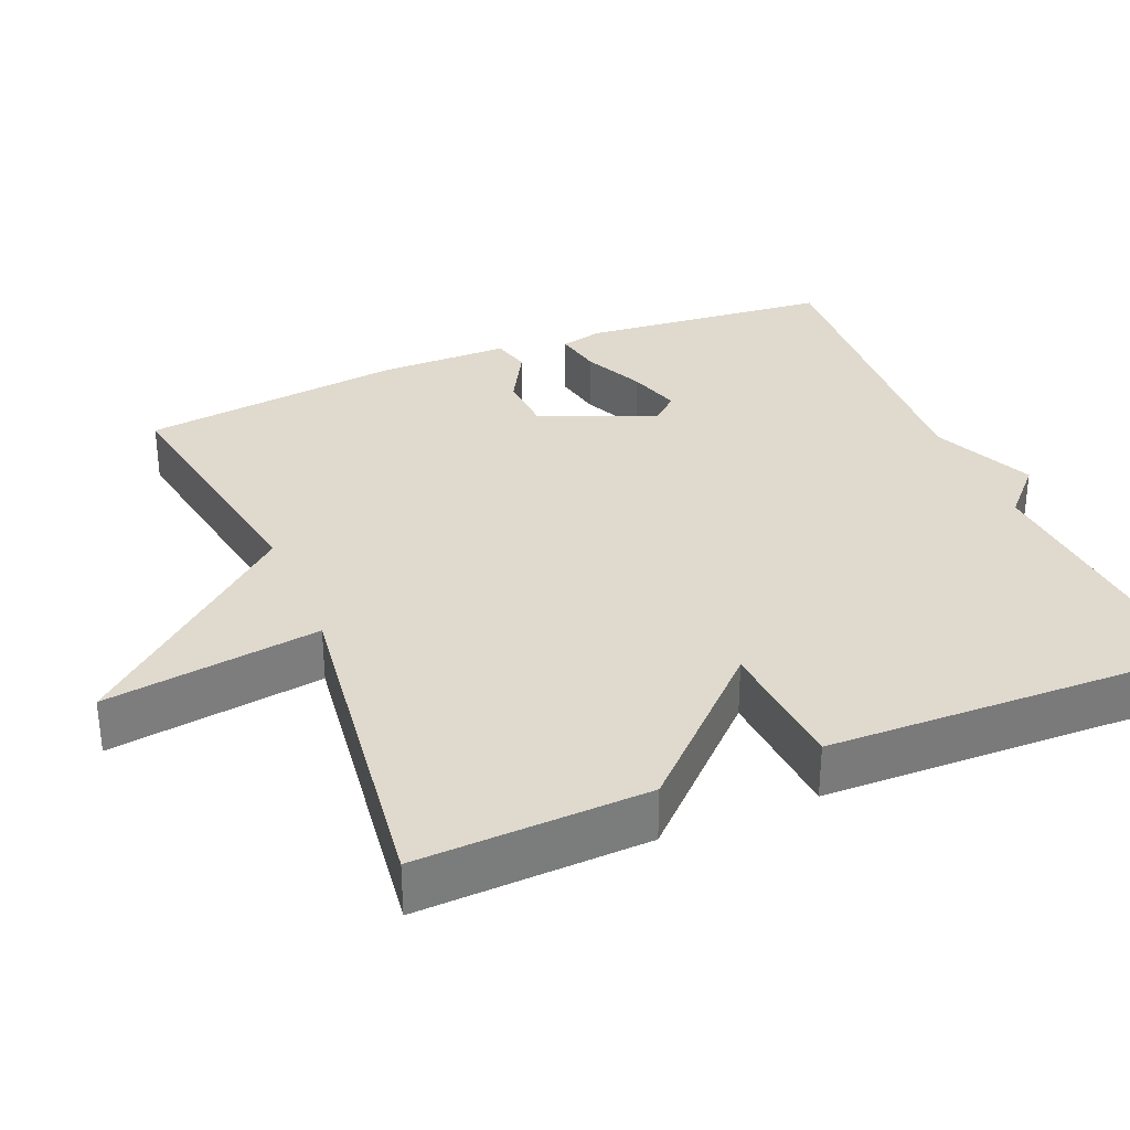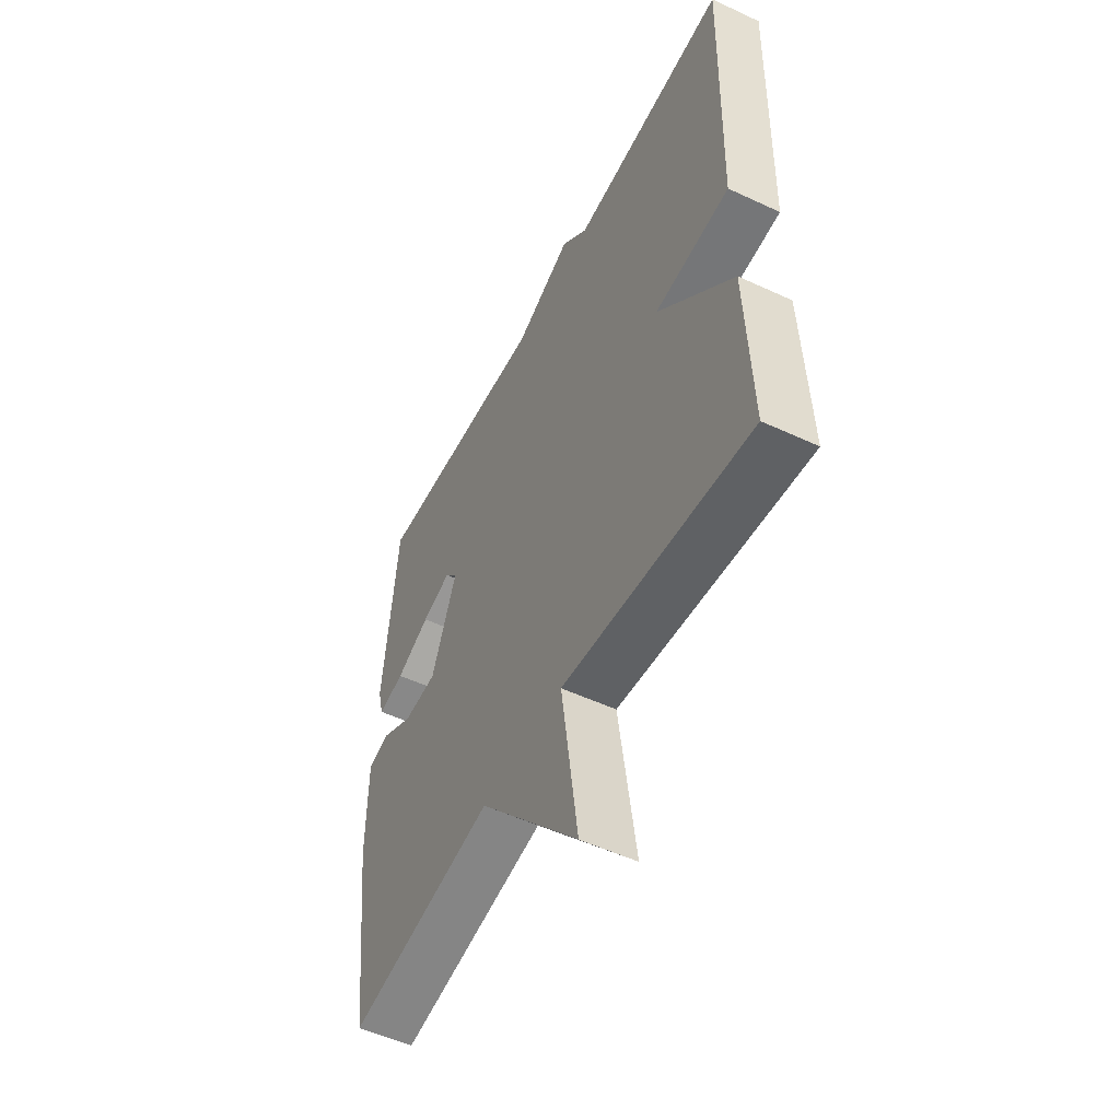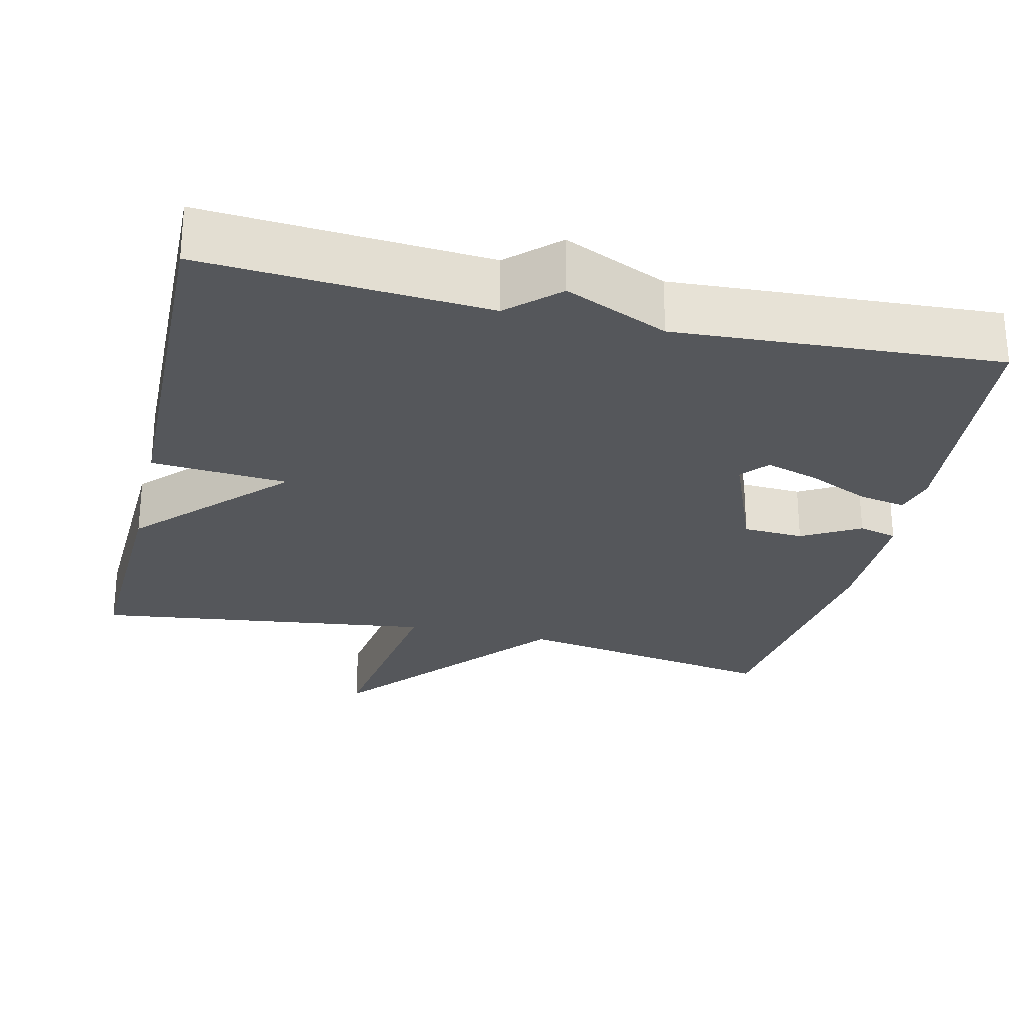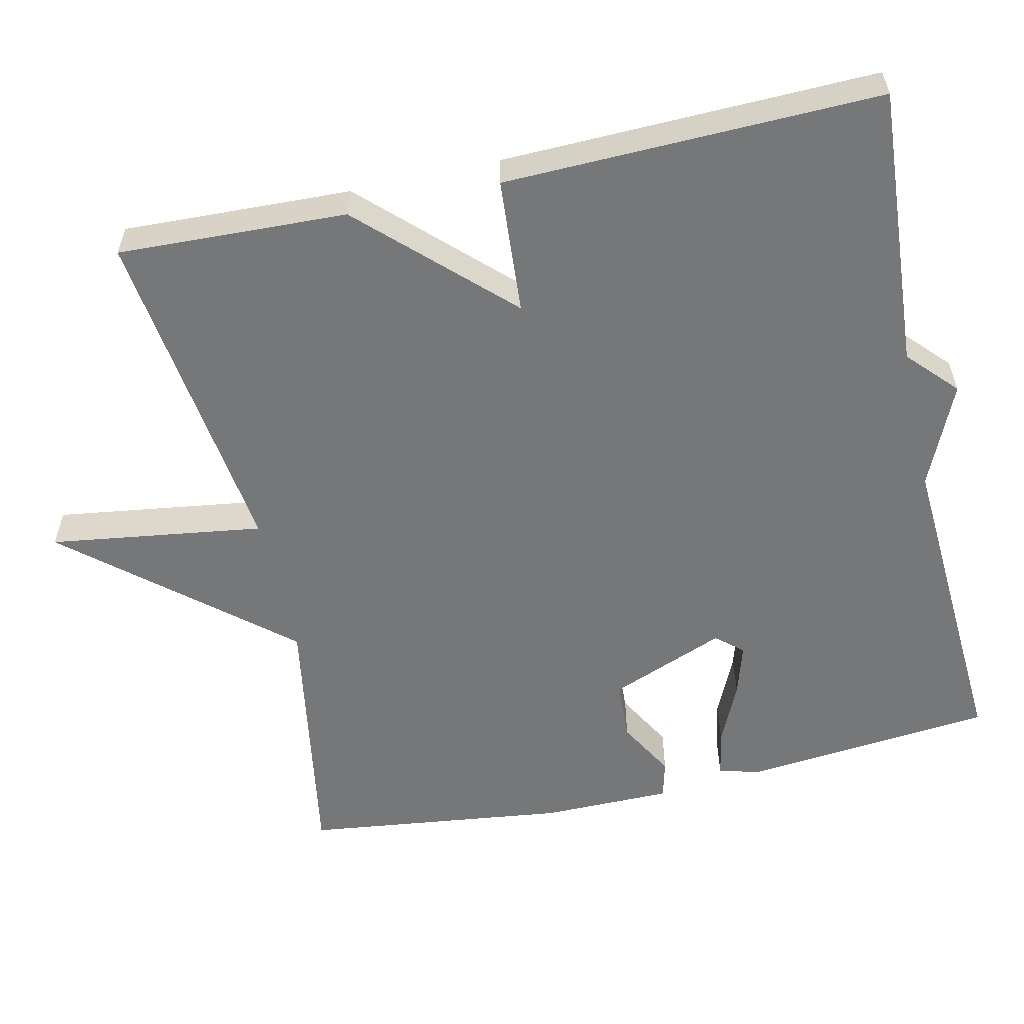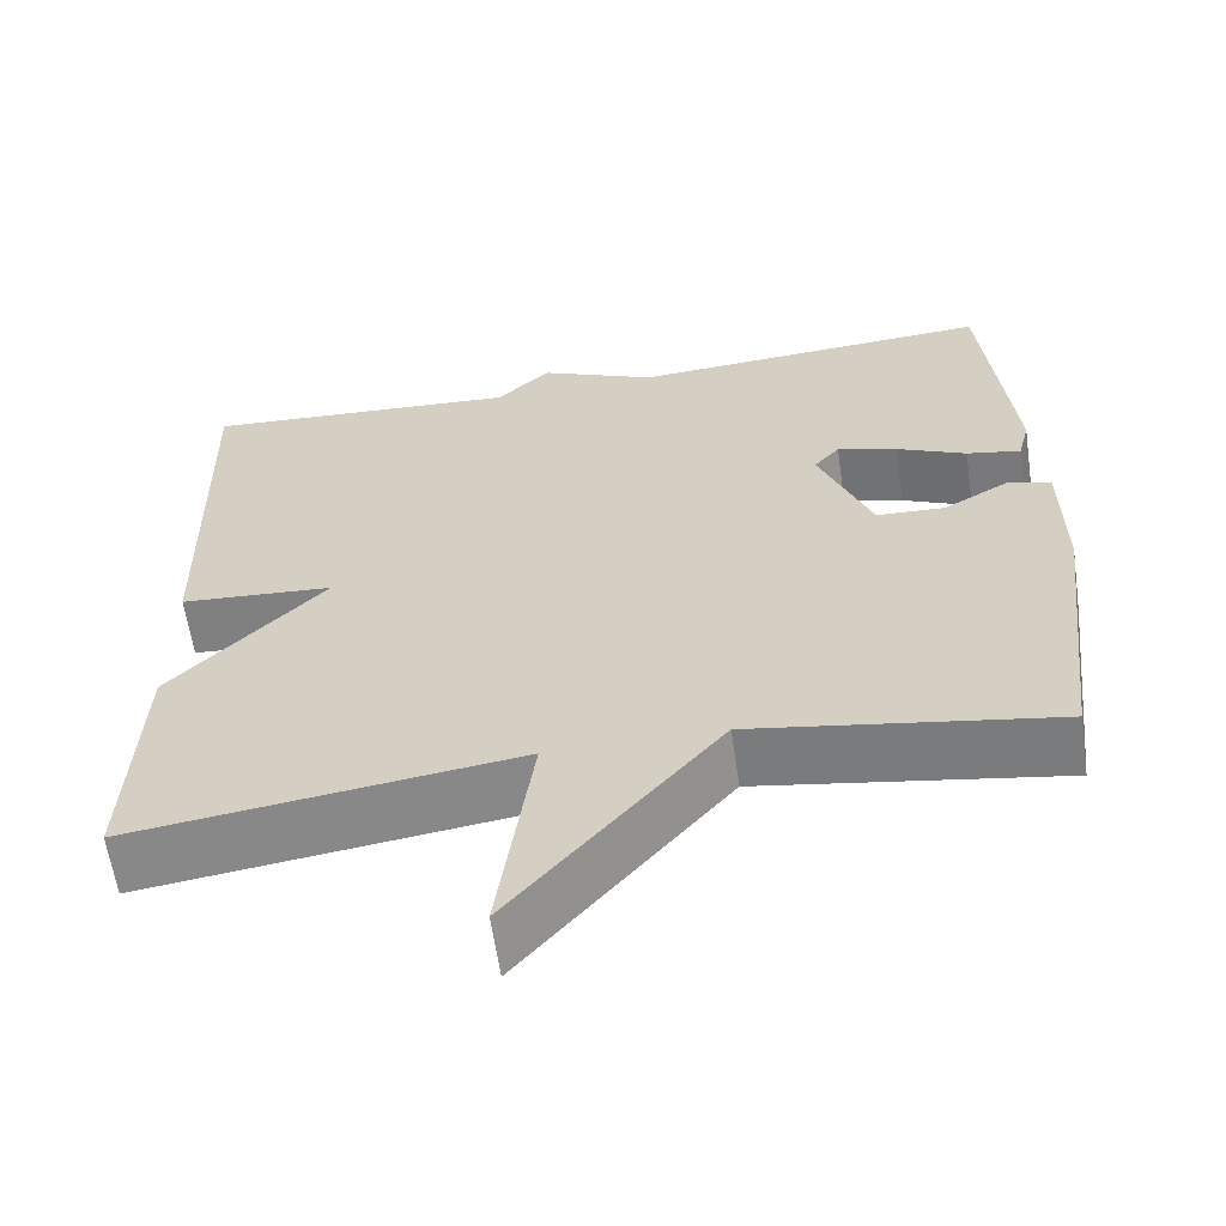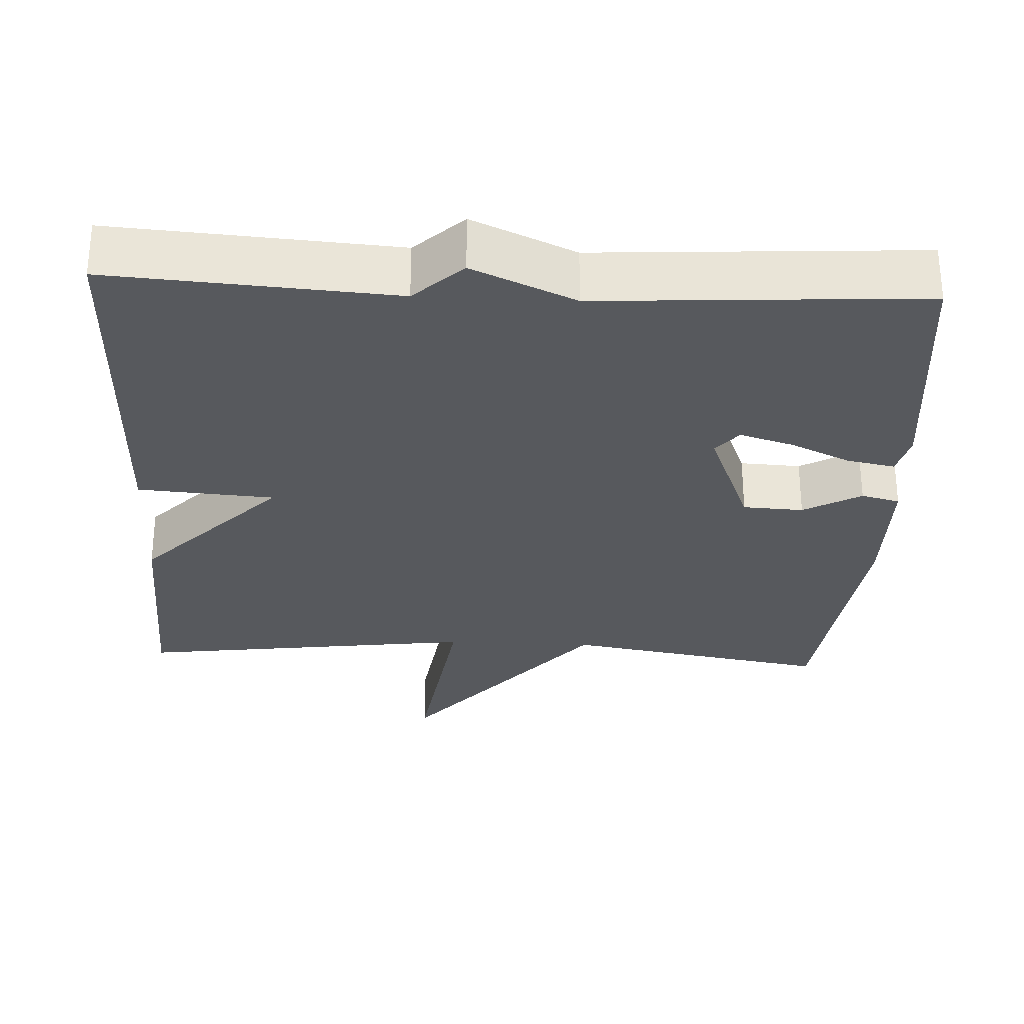
<metadata>
{"format":"obj","ext":"obj","renderer":"f3d","projection":"perspective","resolution":1024,"background":"white","views":[{"elev":32.6,"azim":-112.7,"up":"+Y"},{"elev":-52.9,"azim":-116.6,"up":"+Z"},{"elev":-26.8,"azim":-13.2,"up":"+Y"},{"elev":-57.1,"azim":-77.4,"up":"+Y"},{"elev":-61.3,"azim":8.3,"up":"+Z"},{"elev":-29.5,"azim":-2.8,"up":"+Y"}]}
</metadata>
<code>
v -0.5 0.07 0.5
v -0.126 0.07 0.474
v -0.062 0.07 0.534
v 0.074 0.07 0.474
v 0.5 0.07 0.5
v 0.532 0.07 0.168
v 0.518 0.07 0.113
v 0.455 0.07 0.125
v 0.374 0.07 0.162
v 0.304 0.07 0.183
v 0.274 0.07 0.148
v 0.335 0.07 -0.005
v 0.415 0.07 -0.009
v 0.491 0.07 0.034
v 0.542 0.07 0.021
v 0.543 0.07 -0.151
v 0.5 0.07 -0.5
v 0.149 0.07 -0.441
v -0.091 0.07 -0.725
v -0.051 0.07 -0.441
v -0.5 0.07 -0.5
v -0.488 0.07 -0.197
v -0.308 0.07 -0.01
v -0.488 0.07 0.003
v -0.5 0 0.5
v -0.126 0 0.474
v -0.062 0 0.534
v 0.074 0 0.474
v 0.5 0 0.5
v 0.532 0 0.168
v 0.518 0 0.113
v 0.455 0 0.125
v 0.374 0 0.162
v 0.304 0 0.183
v 0.274 0 0.148
v 0.335 0 -0.005
v 0.415 0 -0.009
v 0.491 0 0.034
v 0.542 0 0.021
v 0.543 0 -0.151
v 0.5 0 -0.5
v 0.149 0 -0.441
v -0.091 0 -0.725
v -0.051 0 -0.441
v -0.5 0 -0.5
v -0.488 0 -0.197
v -0.308 0 -0.01
v -0.488 0 0.003
f 23 24 1 2
f 20 21 22 23
f 2 3 4
f 23 2 4
f 20 23 4
f 18 19 20
f 18 20 4
f 16 17 18
f 15 16 18
f 14 15 18
f 13 14 18
f 12 13 18
f 11 12 18 4
f 10 11 4 5
f 9 10 5 6
f 6 7 8 9
f 26 25 48 47
f 47 46 45 44
f 28 27 26
f 28 26 47
f 28 47 44
f 44 43 42
f 28 44 42
f 42 41 40
f 42 40 39
f 42 39 38
f 42 38 37
f 42 37 36
f 28 42 36 35
f 29 28 35 34
f 30 29 34 33
f 33 32 31 30
f 1 25 26 2
f 2 26 27 3
f 3 27 28 4
f 4 28 29 5
f 5 29 30 6
f 6 30 31 7
f 7 31 32 8
f 8 32 33 9
f 9 33 34 10
f 10 34 35 11
f 11 35 36 12
f 12 36 37 13
f 13 37 38 14
f 14 38 39 15
f 15 39 40 16
f 16 40 41 17
f 17 41 42 18
f 18 42 43 19
f 19 43 44 20
f 20 44 45 21
f 21 45 46 22
f 22 46 47 23
f 23 47 48 24
f 24 48 25 1

</code>
